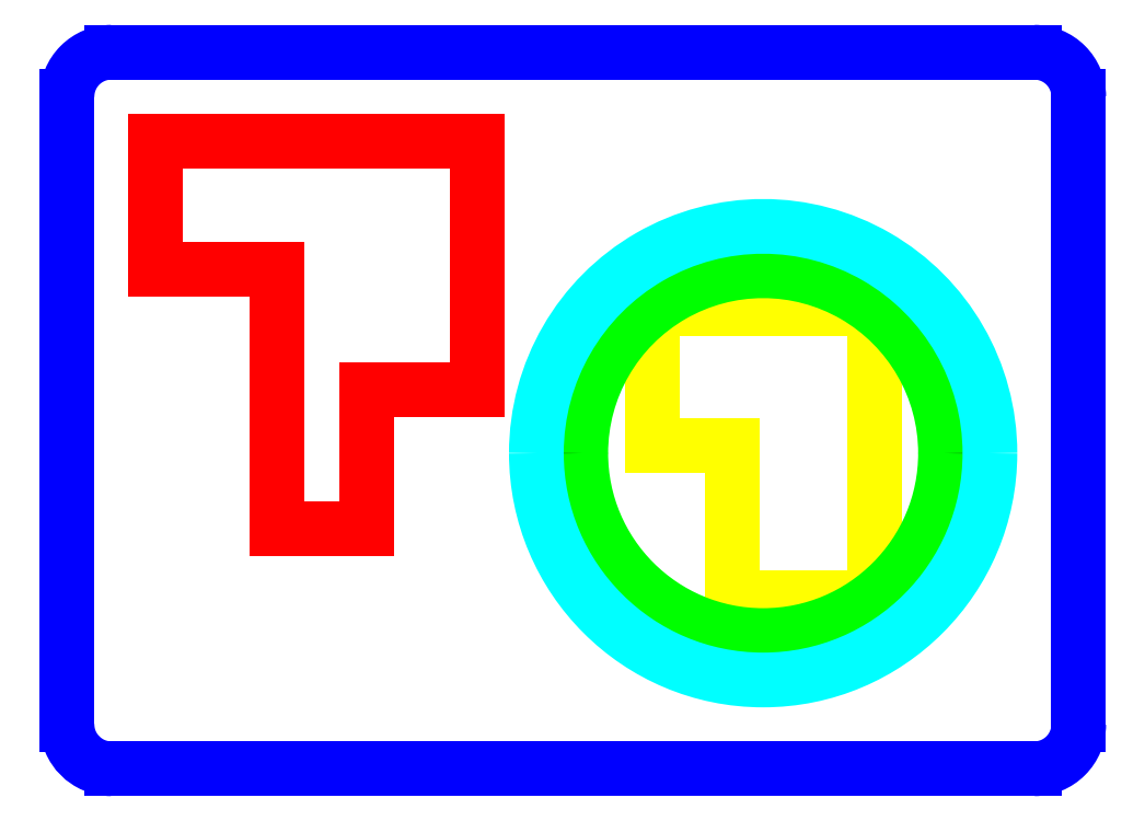
<metadata>
{"format":"dxf","ext":"dxf","renderer":"ezdxf+matplotlib","layout":"modelspace","background":"white","min_lineweight":24,"dpi":150}
</metadata>
<code>
0
SECTION
2
ENTITIES
0
ARC
8
0
10
3.087
20
1.399
30
0
40
0.8284
50
360
51
180
0
ARC
8
0
10
3.087
20
1.399
30
0
40
0.8284
50
180
51
360
0
LINE
8
1
10
1.819
20
2.783
30
0
11
1.819
21
1.681
31
0
0
LINE
8
1
10
1.819
20
2.783
30
0
11
0.3937
21
2.783
31
0
0
LINE
8
1
10
0.3937
20
2.783
30
0
11
0.3937
21
2.216
31
0
0
LINE
8
1
10
0.3937
20
2.216
30
0
11
0.9291
21
2.216
31
0
0
LINE
8
1
10
1.819
20
1.681
30
0
11
1.327
21
1.681
31
0
0
LINE
8
1
10
1.327
20
1.681
30
0
11
1.327
21
1.063
31
0
0
LINE
8
1
10
0.9291
20
2.216
30
0
11
0.9291
21
1.063
31
0
0
LINE
8
1
10
0.9291
20
1.063
30
0
11
1.327
21
1.063
31
0
0
LINE
8
2
10
2.595
20
2.041
30
0
11
3.579
21
2.041
31
0
0
LINE
8
2
10
2.595
20
2.041
30
0
11
2.595
21
1.431
31
0
0
LINE
8
2
10
3.579
20
2.041
30
0
11
3.579
21
0.7575
31
0
0
LINE
8
2
10
3.579
20
0.7575
30
0
11
2.949
21
0.7575
31
0
0
LINE
8
2
10
2.949
20
0.7575
30
0
11
2.949
21
1.431
31
0
0
LINE
8
2
10
2.595
20
1.431
30
0
11
2.949
21
1.431
31
0
0
ARC
8
3
10
3.087
20
1.399
30
0
40
0.8087
50
180
51
360
0
ARC
8
3
10
3.087
20
1.399
30
0
40
0.8087
50
360
51
180
0
ARC
8
4
10
3.087
20
1.399
30
0
40
1.006
50
360
51
180
0
ARC
8
4
10
3.087
20
1.399
30
0
40
1.006
50
180
51
360
0
LINE
8
5
10
0.1969
20
3.177
30
0
11
4.289
21
3.177
31
0
0
LINE
8
5
10
-6.873e-16
20
0.1969
30
0
11
6.632e-16
21
2.98
31
0
0
LINE
8
5
10
0.1969
20
9.744e-18
30
0
11
4.289
21
2.462e-16
31
0
0
LINE
8
5
10
4.486
20
2.98
30
0
11
4.486
21
0.1969
31
0
0
ARC
8
5
10
0.1969
20
0.1969
30
0
40
0.1969
50
180
51
270
0
ARC
8
5
10
0.1969
20
2.98
30
0
40
0.1969
50
90
51
180
0
ARC
8
5
10
4.289
20
2.98
30
0
40
0.1969
50
360
51
90
0
ARC
8
5
10
4.289
20
0.1969
30
0
40
0.1969
50
270
51
360
0
ENDSEC
0
EOF

</code>
